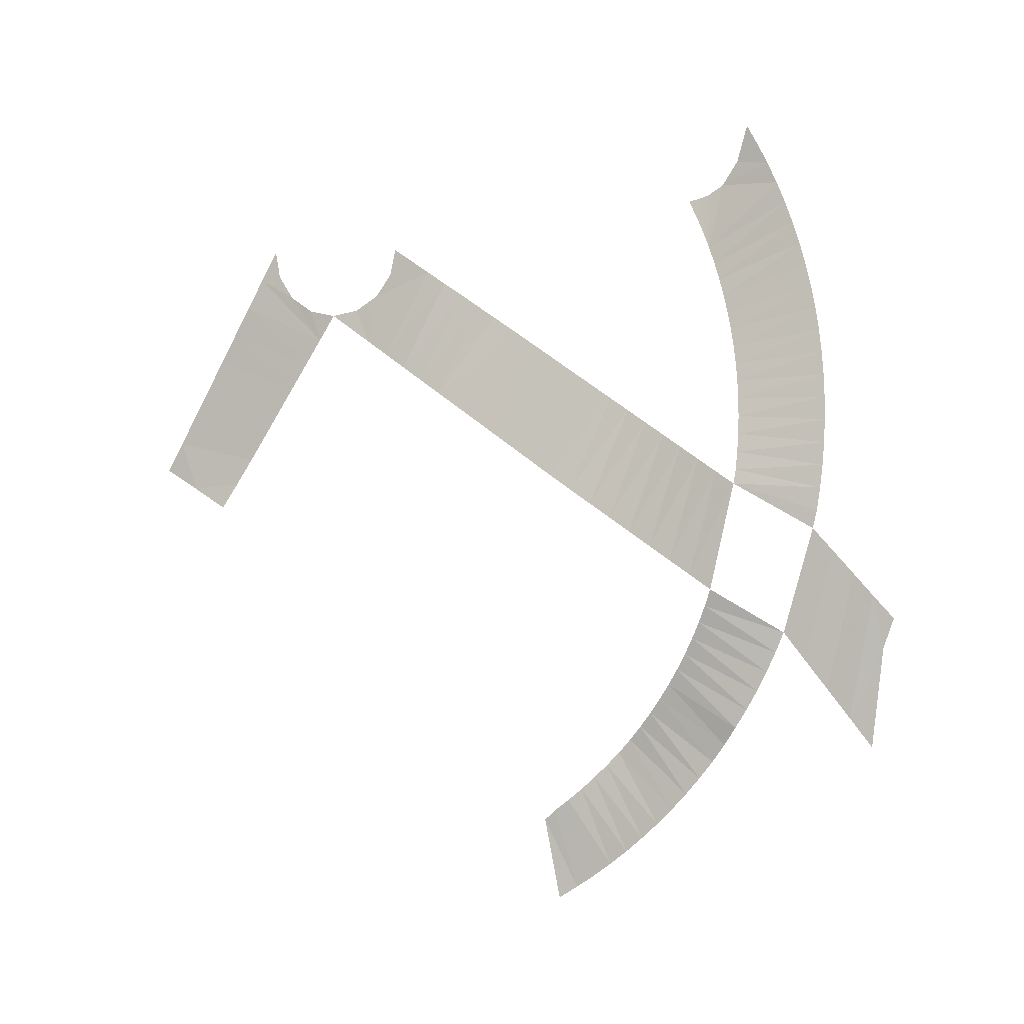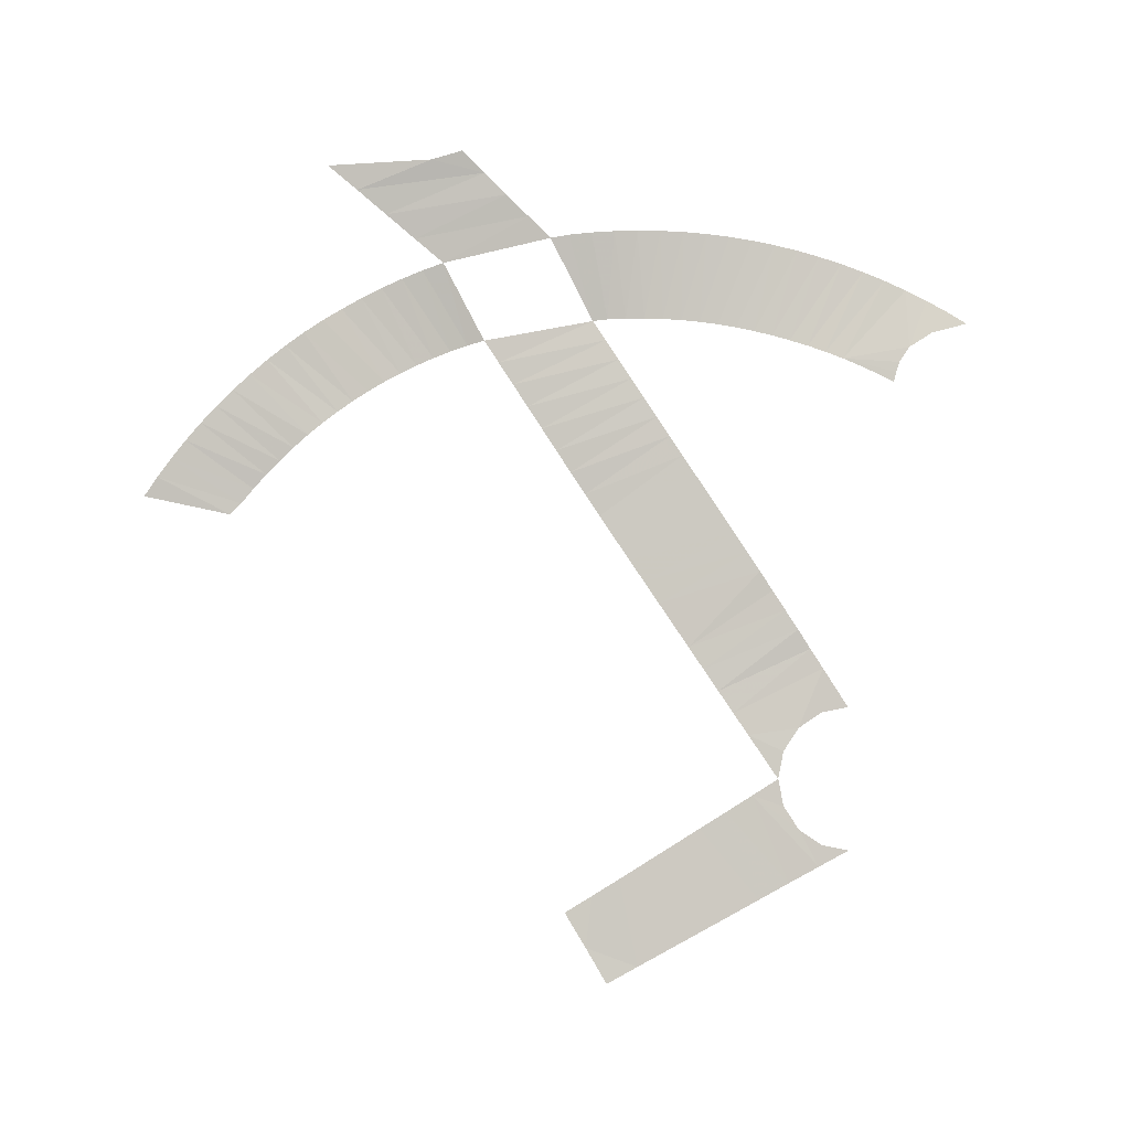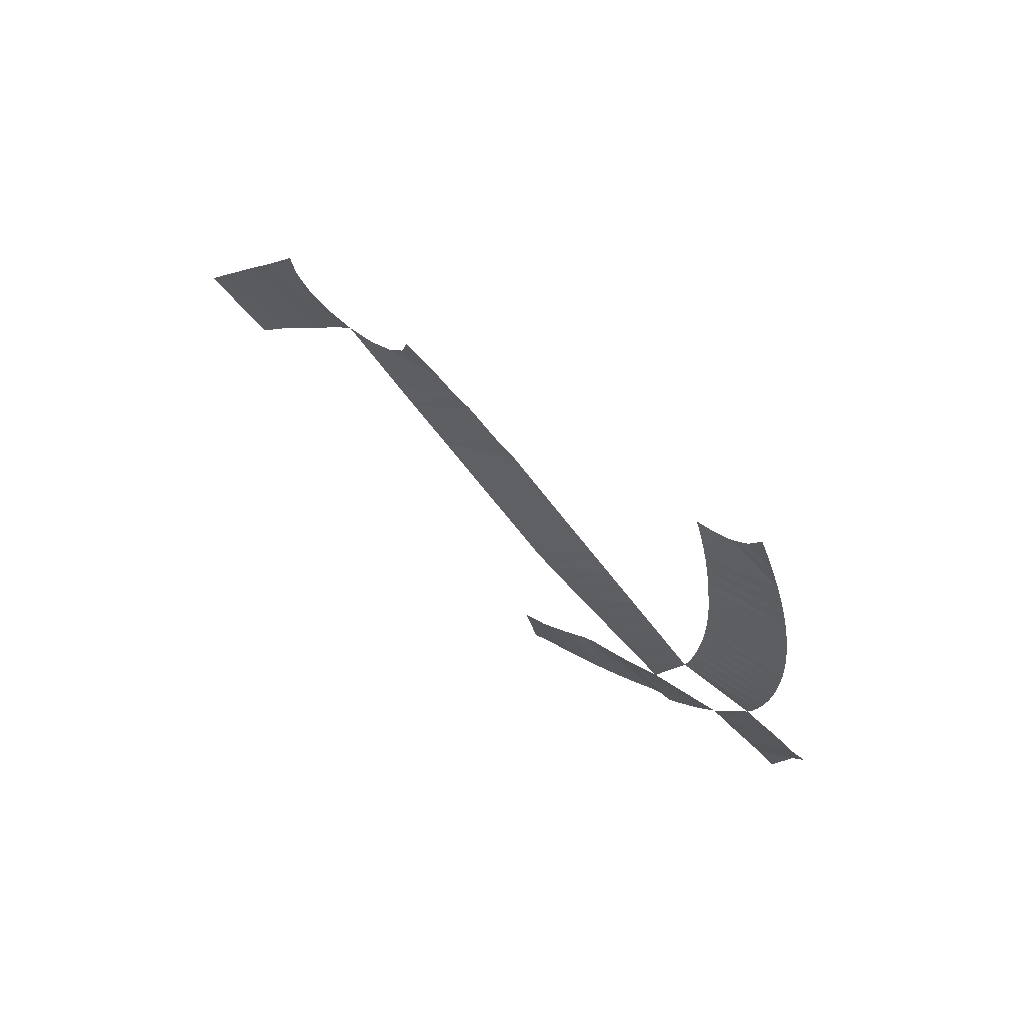
<metadata>
{"format":"obj","ext":"obj","renderer":"f3d","projection":"perspective","resolution":1024,"background":"white","views":[{"elev":2.8,"azim":-72.5,"up":"+Y"},{"elev":-3.0,"azim":78.1,"up":"+Z"},{"elev":77.0,"azim":-52.7,"up":"+Y"}]}
</metadata>
<code>
v 0.4143 -2.084 -2.402
v 0.4056 -2.15 -2.442
v 0.4122 -2.1 -2.526
v 0.4143 -2.084 -2.402
v 0.4122 -2.1 -2.526
v 0.4233 -1.975 -2.573
v 0.4208 -2.019 -2.363
v 0.4189 -2.05 -2.612
v 0.4233 -1.975 -2.573
v 0.4122 -2.1 -2.526
v 0.4276 -1.9 -2.534
v 0.4208 -2.019 -2.363
v 0.4233 -1.975 -2.573
v 0.4276 -1.9 -2.534
v 0.432 -1.825 -2.495
v 0.4246 -1.953 -2.323
v 0.4208 -2.019 -2.363
v 0.432 -1.825 -2.495
v 0.4364 -1.75 -2.456
v 0.4284 -1.887 -2.283
v 0.4246 -1.953 -2.323
v 0.4364 -1.75 -2.456
v 0.4399 -1.675 -2.417
v 0.4322 -1.822 -2.244
v 0.4284 -1.887 -2.283
v 0.4399 -1.675 -2.417
v 0.4429 -1.6 -2.378
v 0.436 -1.756 -2.204
v 0.4322 -1.822 -2.244
v 0.4486 -1.525 -2.339
v 0.4396 -1.691 -2.165
v 0.4429 -1.6 -2.378
v 0.4396 -1.691 -2.165
v 0.436 -1.756 -2.204
v 0.4429 -1.6 -2.378
v 0.442 -1.612 -2.192
v 0.4396 -1.691 -2.165
v 0.4449 -1.574 -2.249
v 0.441 -1.625 -2.125
v 0.4396 -1.691 -2.165
v 0.442 -1.612 -2.192
v 0.4542 -1.45 -2.3
v 0.4491 -1.517 -2.287
v 0.4486 -1.525 -2.339
v 0.4491 -1.517 -2.287
v 0.4449 -1.574 -2.249
v 0.4486 -1.525 -2.339
v 0.4449 -1.574 -2.249
v 0.4396 -1.691 -2.165
v 0.4486 -1.525 -2.339
v 0.3237 -2.298 -1.106
v 0.3438 -2.066 -0.9992
v 0.3206 -2.334 -1.053
v 0.3505 -2.035 -1.047
v 0.3438 -2.066 -0.9992
v 0.3237 -2.298 -1.106
v 0.3268 -2.263 -1.16
v 0.3505 -2.035 -1.047
v 0.3237 -2.298 -1.106
v 0.3573 -2.004 -1.094
v 0.3505 -2.035 -1.047
v 0.3268 -2.263 -1.16
v 0.3298 -2.227 -1.214
v 0.3573 -2.004 -1.094
v 0.3268 -2.263 -1.16
v 0.3639 -1.974 -1.142
v 0.3573 -2.004 -1.094
v 0.3298 -2.227 -1.214
v 0.333 -2.192 -1.267
v 0.3639 -1.974 -1.142
v 0.3298 -2.227 -1.214
v 0.3706 -1.943 -1.189
v 0.3639 -1.974 -1.142
v 0.333 -2.192 -1.267
v 0.336 -2.156 -1.321
v 0.3706 -1.943 -1.189
v 0.333 -2.192 -1.267
v 0.3773 -1.912 -1.237
v 0.3706 -1.943 -1.189
v 0.336 -2.156 -1.321
v 0.3391 -2.121 -1.374
v 0.3773 -1.912 -1.237
v 0.336 -2.156 -1.321
v 0.384 -1.881 -1.284
v 0.3773 -1.912 -1.237
v 0.3391 -2.121 -1.374
v 0.3422 -2.086 -1.428
v 0.384 -1.881 -1.284
v 0.3391 -2.121 -1.374
v 0.3907 -1.85 -1.332
v 0.384 -1.881 -1.284
v 0.3422 -2.086 -1.428
v 0.3473 -2.05 -1.482
v 0.3907 -1.85 -1.332
v 0.3422 -2.086 -1.428
v 0.3973 -1.82 -1.379
v 0.3907 -1.85 -1.332
v 0.3473 -2.05 -1.482
v 0.3473 -2.05 -1.482
v 0.355 -2.015 -1.535
v 0.4041 -1.789 -1.427
v 0.3973 -1.82 -1.379
v 0.355 -2.015 -1.535
v 0.3627 -1.979 -1.589
v 0.4108 -1.758 -1.475
v 0.4041 -1.789 -1.427
v 0.3627 -1.979 -1.589
v 0.3704 -1.944 -1.642
v 0.4177 -1.727 -1.522
v 0.4108 -1.758 -1.475
v 0.3704 -1.944 -1.642
v 0.3781 -1.908 -1.696
v 0.4247 -1.696 -1.57
v 0.4177 -1.727 -1.522
v 0.3781 -1.908 -1.696
v 0.3858 -1.873 -1.75
v 0.4318 -1.666 -1.617
v 0.4247 -1.696 -1.57
v 0.3935 -1.838 -1.803
v 0.4318 -1.666 -1.617
v 0.3858 -1.873 -1.75
v 0.4338 -1.635 -1.665
v 0.4318 -1.666 -1.617
v 0.3935 -1.838 -1.803
v 0.4012 -1.802 -1.857
v 0.4392 -1.604 -1.712
v 0.3935 -1.838 -1.803
v 0.4392 -1.604 -1.712
v 0.4338 -1.635 -1.665
v 0.3935 -1.838 -1.803
v 0.4088 -1.767 -1.911
v 0.4448 -1.573 -1.76
v 0.4012 -1.802 -1.857
v 0.4448 -1.573 -1.76
v 0.4392 -1.604 -1.712
v 0.4012 -1.802 -1.857
v 0.4168 -1.731 -1.964
v 0.445 -1.542 -1.807
v 0.4088 -1.767 -1.911
v 0.445 -1.542 -1.807
v 0.4448 -1.573 -1.76
v 0.4088 -1.767 -1.911
v 0.4496 -1.512 -1.855
v 0.4168 -1.731 -1.964
v 0.4249 -1.696 -2.018
v 0.4449 -1.574 -2.001
v 0.4168 -1.731 -1.964
v 0.4496 -1.512 -1.855
v 0.445 -1.542 -1.807
v 0.4329 -1.66 -2.071
v 0.441 -1.625 -2.125
v 0.442 -1.612 -2.058
v 0.442 -1.612 -2.058
v 0.4249 -1.696 -2.018
v 0.4329 -1.66 -2.071
v 0.4249 -1.696 -2.018
v 0.442 -1.612 -2.058
v 0.4449 -1.574 -2.001
v 0.4496 -1.512 -1.855
v 0.4449 -1.574 -2.001
v 0.4491 -1.517 -1.963
v 0.4519 -1.481 -1.902
v 0.4519 -1.481 -1.902
v 0.4491 -1.517 -1.963
v 0.4542 -1.45 -1.95
v 0.3558 -2.441 -0.8709
v 0.3625 -2.176 -0.8003
v 0.3681 -2.232 -0.7502
v 0.361 -2.512 -0.8157
v 0.375 -2.288 -0.7002
v 0.361 -2.512 -0.8157
v 0.3681 -2.232 -0.7502
v 0.3674 -2.583 -0.7604
v 0.361 -2.512 -0.8157
v 0.375 -2.288 -0.7002
v 0.3775 -2.344 -0.6501
v 0.3674 -2.583 -0.7604
v 0.375 -2.288 -0.7002
v 0.374 -2.654 -0.7053
v 0.3674 -2.583 -0.7604
v 0.3775 -2.344 -0.6501
v 0.3875 -2.4 -0.6
v 0.3852 -2.475 -0.625
v 0.3775 -2.344 -0.6501
v 0.3852 -2.475 -0.625
v 0.374 -2.654 -0.7053
v 0.3775 -2.344 -0.6501
v 0.3775 -2.725 -0.65
v 0.374 -2.654 -0.7053
v 0.3852 -2.475 -0.625
v 0.4856 -1.38 -1.129
v 0.4961 -1.334 -1.125
v 0.4757 -1.42 -1.109
v 0.4961 -1.334 -1.125
v 0.4856 -1.38 -1.129
v 0.4955 -1.34 -1.15
v 0.4656 -1.461 -1.091
v 0.4757 -1.42 -1.109
v 0.4961 -1.334 -1.125
v 0.4969 -1.325 -1.1
v 0.4969 -1.325 -1.1
v 0.4985 -1.3 -1.062
v 0.4656 -1.461 -1.091
v 0.4985 -1.3 -1.062
v 0.4739 -1.299 -0.9175
v 0.4656 -1.461 -1.091
v 0.5 -1.15 -1
v 0.4913 -1.199 -0.9706
v 0.4993 -1.241 -1.025
v 0.4913 -1.199 -0.9706
v 0.4825 -1.249 -0.9431
v 0.4993 -1.241 -1.025
v 0.4993 -1.241 -1.025
v 0.4825 -1.249 -0.9431
v 0.4985 -1.3 -1.062
v 0.4825 -1.249 -0.9431
v 0.4739 -1.299 -0.9175
v 0.4985 -1.3 -1.062
v 0.4656 -1.461 -1.091
v 0.4653 -1.351 -0.8941
v 0.4553 -1.502 -1.074
v 0.4739 -1.299 -0.9175
v 0.4653 -1.351 -0.8941
v 0.4656 -1.461 -1.091
v 0.4553 -1.502 -1.074
v 0.4569 -1.404 -0.8726
v 0.4449 -1.545 -1.059
v 0.4653 -1.351 -0.8941
v 0.4569 -1.404 -0.8726
v 0.4553 -1.502 -1.074
v 0.4449 -1.545 -1.059
v 0.4486 -1.457 -0.8532
v 0.4344 -1.587 -1.045
v 0.4569 -1.404 -0.8726
v 0.4486 -1.457 -0.8532
v 0.4449 -1.545 -1.059
v 0.4344 -1.587 -1.045
v 0.4405 -1.512 -0.836
v 0.4255 -1.631 -1.033
v 0.4486 -1.457 -0.8532
v 0.4405 -1.512 -0.836
v 0.4344 -1.587 -1.045
v 0.4255 -1.631 -1.033
v 0.4325 -1.567 -0.8208
v 0.4173 -1.674 -1.023
v 0.4405 -1.512 -0.836
v 0.4325 -1.567 -0.8208
v 0.4255 -1.631 -1.033
v 0.4173 -1.674 -1.023
v 0.4245 -1.622 -0.8079
v 0.4092 -1.718 -1.014
v 0.4325 -1.567 -0.8208
v 0.4245 -1.622 -0.8079
v 0.4173 -1.674 -1.023
v 0.4092 -1.718 -1.014
v 0.4166 -1.678 -0.7972
v 0.4008 -1.762 -1.006
v 0.4245 -1.622 -0.8079
v 0.4166 -1.678 -0.7972
v 0.4092 -1.718 -1.014
v 0.4008 -1.762 -1.006
v 0.4088 -1.734 -0.7885
v 0.3925 -1.807 -1
v 0.4166 -1.678 -0.7972
v 0.4088 -1.734 -0.7885
v 0.4008 -1.762 -1.006
v 0.3925 -1.807 -1
v 0.4011 -1.791 -0.7822
v 0.3841 -1.851 -0.996
v 0.4088 -1.734 -0.7885
v 0.4011 -1.791 -0.7822
v 0.3925 -1.807 -1
v 0.3841 -1.851 -0.996
v 0.3936 -1.847 -0.7781
v 0.3757 -1.896 -0.9932
v 0.4011 -1.791 -0.7822
v 0.3936 -1.847 -0.7781
v 0.3841 -1.851 -0.996
v 0.3757 -1.896 -0.9932
v 0.3867 -1.904 -0.7762
v 0.3674 -1.941 -0.9921
v 0.3936 -1.847 -0.7781
v 0.3867 -1.904 -0.7762
v 0.3757 -1.896 -0.9932
v 0.3674 -1.941 -0.9921
v 0.3802 -1.961 -0.7764
v 0.3589 -1.986 -0.9927
v 0.3867 -1.904 -0.7762
v 0.3802 -1.961 -0.7764
v 0.3674 -1.941 -0.9921
v 0.3589 -1.986 -0.9927
v 0.3745 -2.018 -0.779
v 0.3505 -2.03 -0.9948
v 0.3802 -1.961 -0.7764
v 0.3745 -2.018 -0.779
v 0.3589 -1.986 -0.9927
v 0.3505 -2.03 -0.9948
v 0.3694 -2.075 -0.7838
v 0.3438 -2.066 -0.9992
v 0.3745 -2.018 -0.779
v 0.3694 -2.075 -0.7838
v 0.3505 -2.03 -0.9948
v 0.3652 -2.131 -0.7908
v 0.3438 -2.066 -0.9992
v 0.3694 -2.075 -0.7838
v 0.3652 -2.131 -0.7908
v 0.3625 -2.176 -0.8003
v 0.3438 -2.066 -0.9992
v 0.3534 -2.492 -0.8911
v 0.3256 -2.377 -1.067
v 0.3558 -2.441 -0.8709
v 0.3256 -2.377 -1.067
v 0.3206 -2.334 -1.053
v 0.3558 -2.441 -0.8709
v 0.3512 -2.542 -0.9132
v 0.33 -2.419 -1.084
v 0.3534 -2.492 -0.8911
v 0.33 -2.419 -1.084
v 0.3256 -2.377 -1.067
v 0.3534 -2.492 -0.8911
v 0.3488 -2.591 -0.9373
v 0.3333 -2.461 -1.102
v 0.3512 -2.542 -0.9132
v 0.3333 -2.461 -1.102
v 0.33 -2.419 -1.084
v 0.3512 -2.542 -0.9132
v 0.3466 -2.64 -0.9631
v 0.3366 -2.502 -1.121
v 0.3488 -2.591 -0.9373
v 0.3366 -2.502 -1.121
v 0.3333 -2.461 -1.102
v 0.3488 -2.591 -0.9373
v 0.3443 -2.687 -0.9909
v 0.3398 -2.543 -1.142
v 0.3466 -2.64 -0.9631
v 0.3398 -2.543 -1.142
v 0.3366 -2.502 -1.121
v 0.3466 -2.64 -0.9631
v 0.352 -2.733 -1.02
v 0.3429 -2.582 -1.164
v 0.3443 -2.687 -0.9909
v 0.3429 -2.582 -1.164
v 0.3398 -2.543 -1.142
v 0.3443 -2.687 -0.9909
v 0.3545 -2.778 -1.052
v 0.346 -2.621 -1.188
v 0.352 -2.733 -1.02
v 0.346 -2.621 -1.188
v 0.3429 -2.582 -1.164
v 0.352 -2.733 -1.02
v 0.3518 -2.822 -1.085
v 0.3491 -2.659 -1.214
v 0.3545 -2.778 -1.052
v 0.3491 -2.659 -1.214
v 0.346 -2.621 -1.188
v 0.3545 -2.778 -1.052
v 0.3492 -2.864 -1.119
v 0.3519 -2.696 -1.24
v 0.3518 -2.822 -1.085
v 0.3519 -2.696 -1.24
v 0.3491 -2.659 -1.214
v 0.3518 -2.822 -1.085
v 0.3467 -2.905 -1.156
v 0.3548 -2.732 -1.269
v 0.3492 -2.864 -1.119
v 0.3548 -2.732 -1.269
v 0.3519 -2.696 -1.24
v 0.3492 -2.864 -1.119
v 0.3442 -2.945 -1.194
v 0.3535 -2.767 -1.298
v 0.3467 -2.905 -1.156
v 0.3535 -2.767 -1.298
v 0.3548 -2.732 -1.269
v 0.3467 -2.905 -1.156
v 0.3418 -2.983 -1.233
v 0.3482 -2.8 -1.329
v 0.3442 -2.945 -1.194
v 0.3482 -2.8 -1.329
v 0.3535 -2.767 -1.298
v 0.3442 -2.945 -1.194
v 0.3396 -3.02 -1.274
v 0.3429 -2.833 -1.361
v 0.3418 -2.983 -1.233
v 0.3429 -2.833 -1.361
v 0.3482 -2.8 -1.329
v 0.3418 -2.983 -1.233
v 0.3375 -3.055 -1.316
v 0.3378 -2.864 -1.394
v 0.3396 -3.02 -1.274
v 0.3378 -2.864 -1.394
v 0.3429 -2.833 -1.361
v 0.3396 -3.02 -1.274
v 0.3354 -3.088 -1.359
v 0.3331 -2.894 -1.428
v 0.3375 -3.055 -1.316
v 0.3331 -2.894 -1.428
v 0.3378 -2.864 -1.394
v 0.3375 -3.055 -1.316
v 0.3354 -3.088 -1.359
v 0.3334 -3.12 -1.404
v 0.3317 -2.923 -1.464
v 0.3331 -2.894 -1.428
v 0.3281 -3.15 -1.45
v 0.3313 -2.949 -1.49
v 0.3334 -3.12 -1.404
v 0.3313 -2.949 -1.49
v 0.3317 -2.923 -1.464
v 0.3334 -3.12 -1.404
g mesh7158030
f 1 2 3
f 4 5 6
f 6 7 4
f 8 9 10
f 11 12 13
f 14 15 16
f 16 17 14
f 18 19 20
f 20 21 18
f 22 23 24
f 24 25 22
f 26 27 28
f 28 29 26
f 30 31 32
f 33 34 35
f 36 37 38
f 39 40 41
f 42 43 44
f 45 46 47
f 48 49 50
f 51 52 53
f 54 55 56
f 57 58 59
f 60 61 62
f 63 64 65
f 66 67 68
f 69 70 71
f 72 73 74
f 75 76 77
f 78 79 80
f 81 82 83
f 84 85 86
f 87 88 89
f 90 91 92
f 93 94 95
f 96 97 98
f 99 100 101
f 101 102 99
f 103 104 105
f 105 106 103
f 107 108 109
f 109 110 107
f 111 112 113
f 113 114 111
f 115 116 117
f 117 118 115
f 119 120 121
f 122 123 124
f 125 126 127
f 128 129 130
f 131 132 133
f 134 135 136
f 137 138 139
f 140 141 142
f 143 144 145
f 145 146 143
f 147 148 149
f 150 151 152
f 153 154 155
f 156 157 158
f 159 160 161
f 161 162 159
f 163 164 165
f 166 167 168
f 168 169 166
f 170 171 172
f 173 174 175
f 176 177 178
f 179 180 181
f 182 183 184
f 185 186 187
f 188 189 190
f 191 192 193
f 194 195 196
f 197 198 199
f 199 200 197
f 201 202 203
f 204 205 206
f 207 208 209
f 210 211 212
f 213 214 215
f 216 217 218
f 219 220 221
f 222 223 224
f 225 226 227
f 228 229 230
f 231 232 233
f 234 235 236
f 237 238 239
f 240 241 242
f 243 244 245
f 246 247 248
f 249 250 251
f 252 253 254
f 255 256 257
f 258 259 260
f 261 262 263
f 264 265 266
f 267 268 269
f 270 271 272
f 273 274 275
f 276 277 278
f 279 280 281
f 282 283 284
f 285 286 287
f 288 289 290
f 291 292 293
f 294 295 296
f 297 298 299
f 300 301 302
f 303 304 305
f 306 307 308
f 309 310 311
f 312 313 314
f 315 316 317
f 318 319 320
f 321 322 323
f 324 325 326
f 327 328 329
f 330 331 332
f 333 334 335
f 336 337 338
f 339 340 341
f 342 343 344
f 345 346 347
f 348 349 350
f 351 352 353
f 354 355 356
f 357 358 359
f 360 361 362
f 363 364 365
f 366 367 368
f 369 370 371
f 372 373 374
f 375 376 377
f 378 379 380
f 381 382 383
f 384 385 386
f 387 388 389
f 390 391 392
f 393 394 395
f 396 397 398
f 399 400 401
f 401 402 399
f 403 404 405
f 406 407 408

</code>
